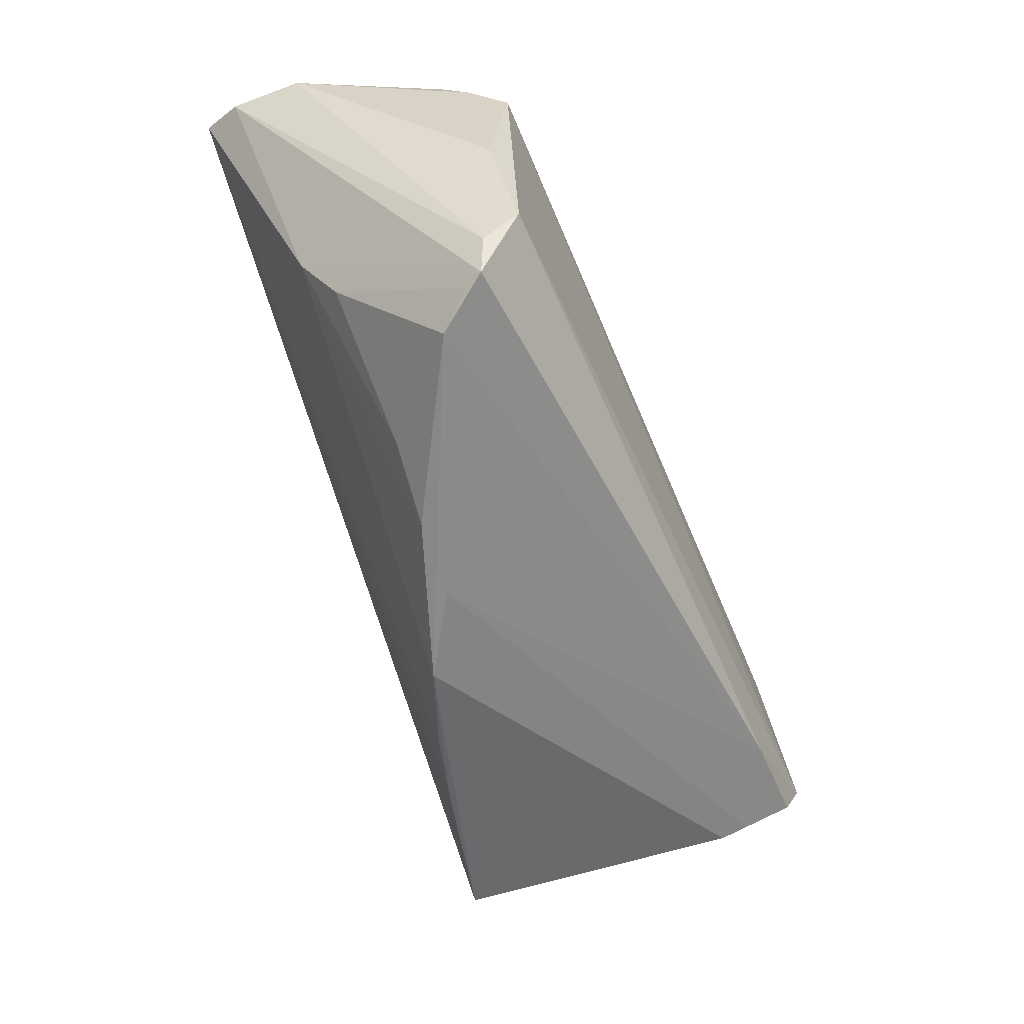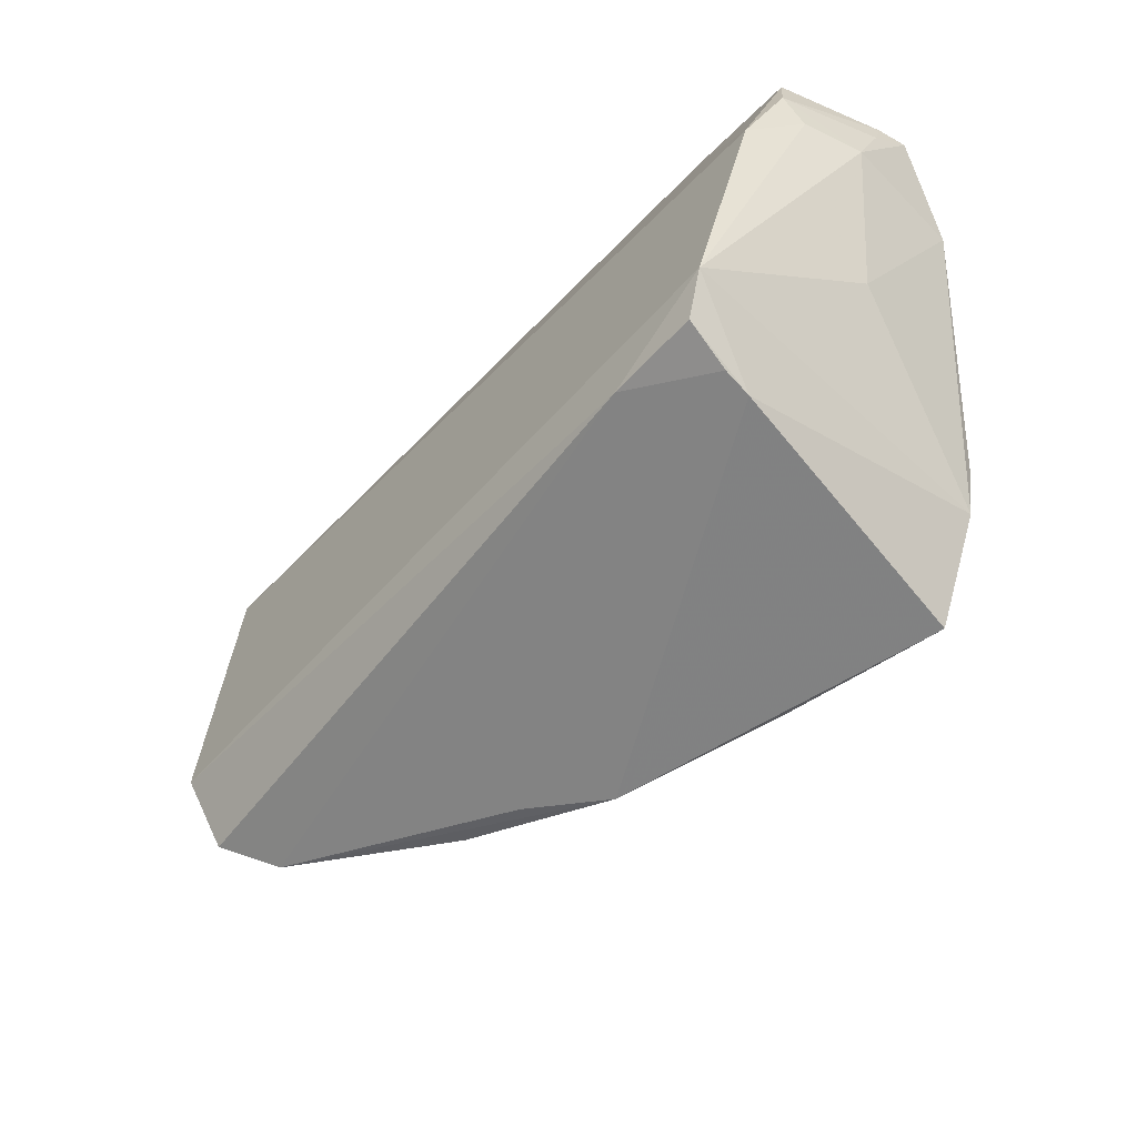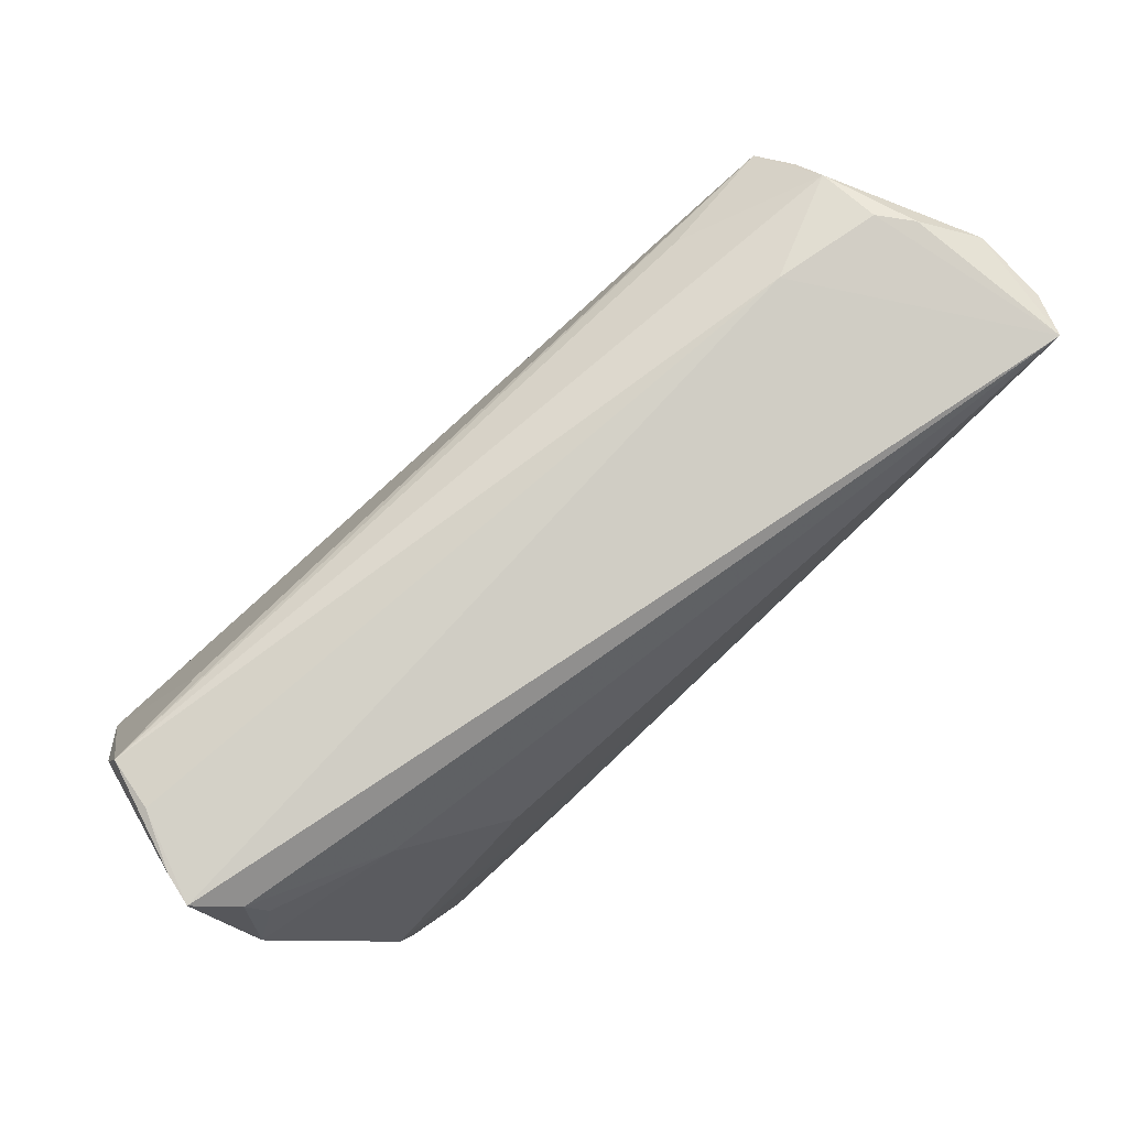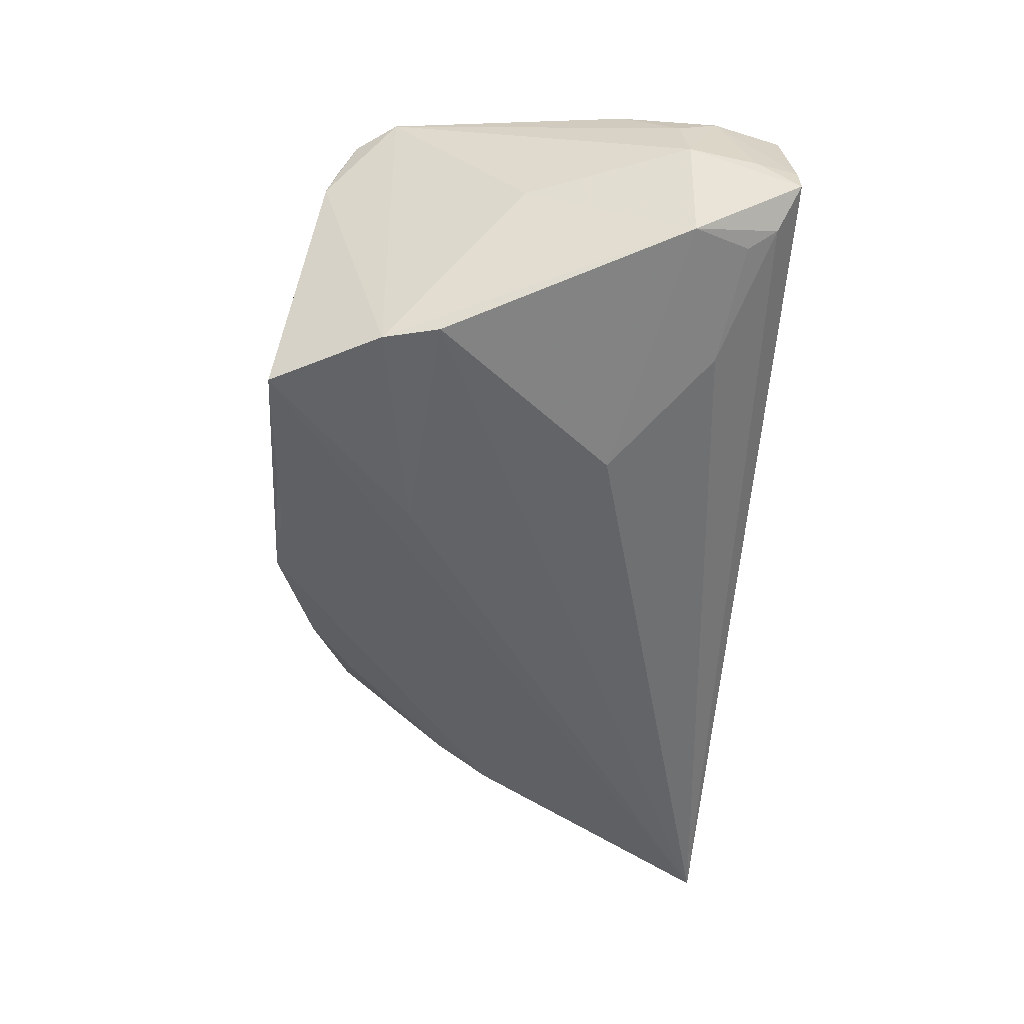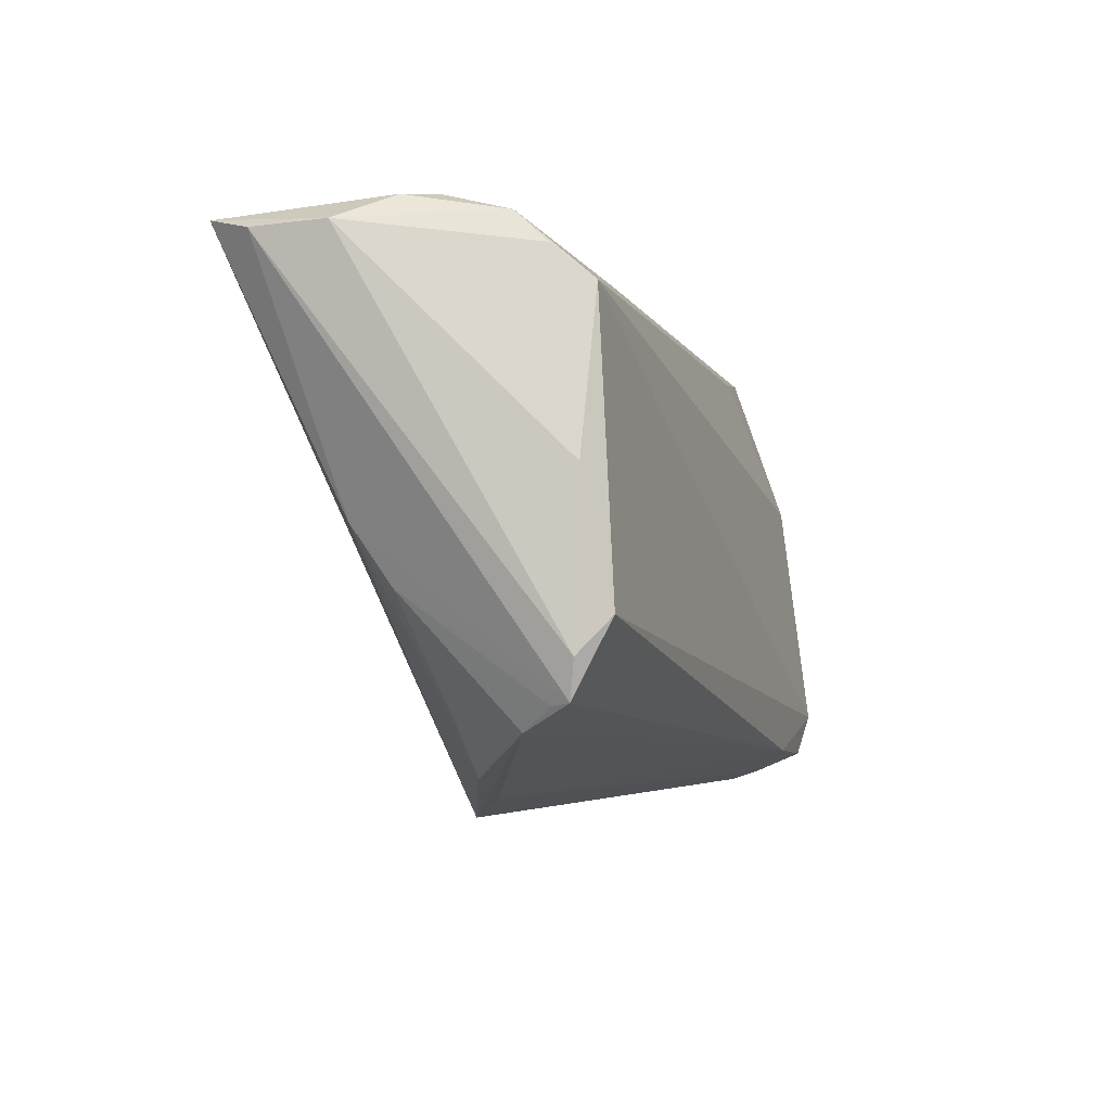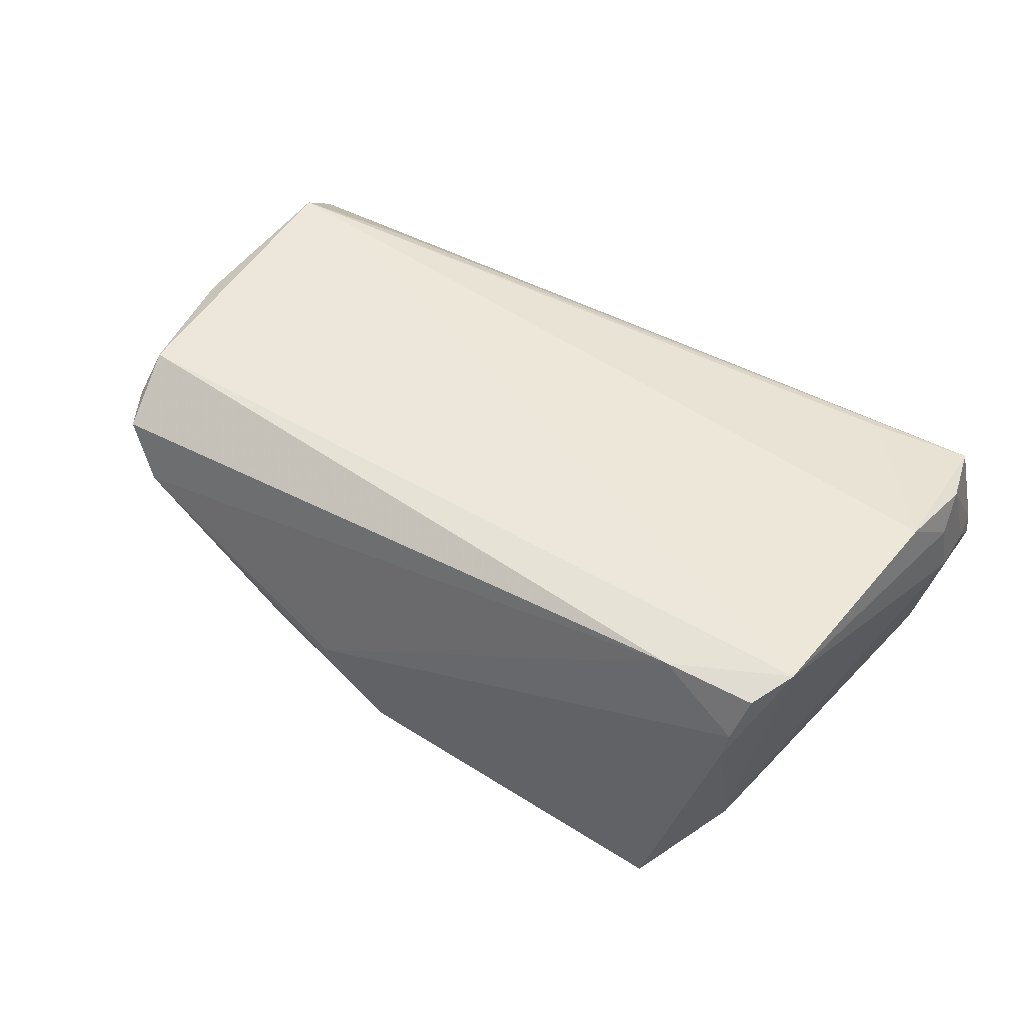
<metadata>
{"format":"obj","ext":"obj","renderer":"f3d","projection":"perspective","resolution":1024,"background":"white","views":[{"elev":-53.7,"azim":-66.1,"up":"+Y"},{"elev":-53.3,"azim":51.2,"up":"+Y"},{"elev":79.8,"azim":139.7,"up":"+Y"},{"elev":-50.9,"azim":87.5,"up":"+Z"},{"elev":-7.9,"azim":-71.8,"up":"+Y"},{"elev":56.1,"azim":28.5,"up":"+Z"}]}
</metadata>
<code>
v 0.02275 0.008092 -0.02164
v -0.03849 0.03022 0.004287
v -0.03438 0.02281 0.01665
v 0.05244 0.02963 0.01014
v -0.04917 0.01953 0.01952
v -0.05122 0.0274 0.01079
v -0.05091 -0.01635 0.0218
v -0.0517 -0.02067 0.01762
v -0.06132 0.02503 -0.01552
v 0.05601 0.02532 -0.001806
v -0.01535 -0.03405 -0.0035
v -0.05179 0.0296 0.002997
v 0.03509 -0.03459 -0.02278
v -0.06088 0.0253 -0.006371
v 0.05175 0.009454 0.01716
v -0.03337 -0.02633 -0.002097
v 0.05305 0.03022 0.003746
v 0.04248 -0.02894 0.01495
v 0.03597 0.02097 -0.01629
v -0.02485 -0.03207 -0.002588
v 0.05614 0.03022 -0.007332
v 0.04215 -0.02999 0.01155
v 0.01444 -0.01707 -0.02279
v 0.05185 0.02736 -0.01104
v 0.006396 -0.03461 -0.0148
v 0.05562 0.03018 -0.003467
v -0.05295 -0.0006215 0.01867
v 0.04368 -0.02642 0.02079
v -0.04907 -0.02551 0.01423
v 0.05453 0.0164 0.009687
v 0.04683 -0.02108 0.0218
v -0.05523 0.02902 -0.0006618
v -0.05931 0.02682 -0.02096
v -0.05093 0.02356 0.01459
v 0.05027 0.02376 -0.01283
v -0.04819 -0.01235 -0.003904
v 0.04199 -0.02064 -0.02276
v 0.0536 0.01691 -0.01409
v 0.05389 0.02143 0.01211
v 0.05035 -0.003558 -0.001412
v 0.03974 0.02707 0.01212
v 0.04339 -0.01361 -0.02268
v 0.01623 -0.007901 -0.02245
v -0.04981 -0.0052 -0.008478
v -0.0459 -0.02807 0.0101
v 0.03209 -0.0265 0.02114
v -0.05017 -0.02531 0.01673
v -0.005607 -0.03615 -0.009912
v 0.05585 0.01713 0.001695
v 0.01595 -0.03466 -0.01765
f 14 33 9
f 48 11 45
f 45 46 47
f 45 11 46
f 44 33 48
f 44 9 33
f 47 9 44
f 44 36 47
f 15 5 31
f 31 30 15
f 8 27 14
f 14 9 8
f 8 9 47
f 13 22 48
f 31 46 28
f 28 22 31
f 48 45 20
f 20 44 48
f 47 36 29
f 29 45 47
f 36 45 29
f 31 40 49
f 49 30 31
f 41 4 5
f 5 15 41
f 41 15 4
f 4 15 39
f 39 15 30
f 30 49 39
f 27 8 7
f 5 27 7
f 47 46 7
f 7 8 47
f 31 5 7
f 7 46 31
f 24 33 21
f 19 1 33
f 33 24 19
f 19 24 35
f 22 13 37
f 37 40 31
f 31 22 37
f 50 13 48
f 33 13 50
f 18 28 46
f 22 28 18
f 46 11 18
f 18 11 48
f 48 22 18
f 34 6 14
f 5 6 34
f 14 27 34
f 34 27 5
f 14 6 32
f 32 6 12
f 32 33 14
f 32 12 33
f 5 4 3
f 3 6 5
f 4 6 3
f 2 6 4
f 12 6 2
f 4 17 2
f 2 17 21
f 21 33 2
f 33 12 2
f 21 17 26
f 26 17 4
f 4 39 26
f 16 45 36
f 16 20 45
f 36 44 16
f 44 20 16
f 33 1 42
f 23 13 33
f 23 37 13
f 23 42 37
f 48 33 25
f 25 50 48
f 33 50 25
f 10 39 49
f 10 26 39
f 10 49 21
f 21 26 10
f 38 24 21
f 35 24 38
f 37 42 38
f 38 19 35
f 21 49 38
f 1 19 38
f 38 42 1
f 38 49 40
f 40 37 38
f 33 42 43
f 43 23 33
f 42 23 43

</code>
